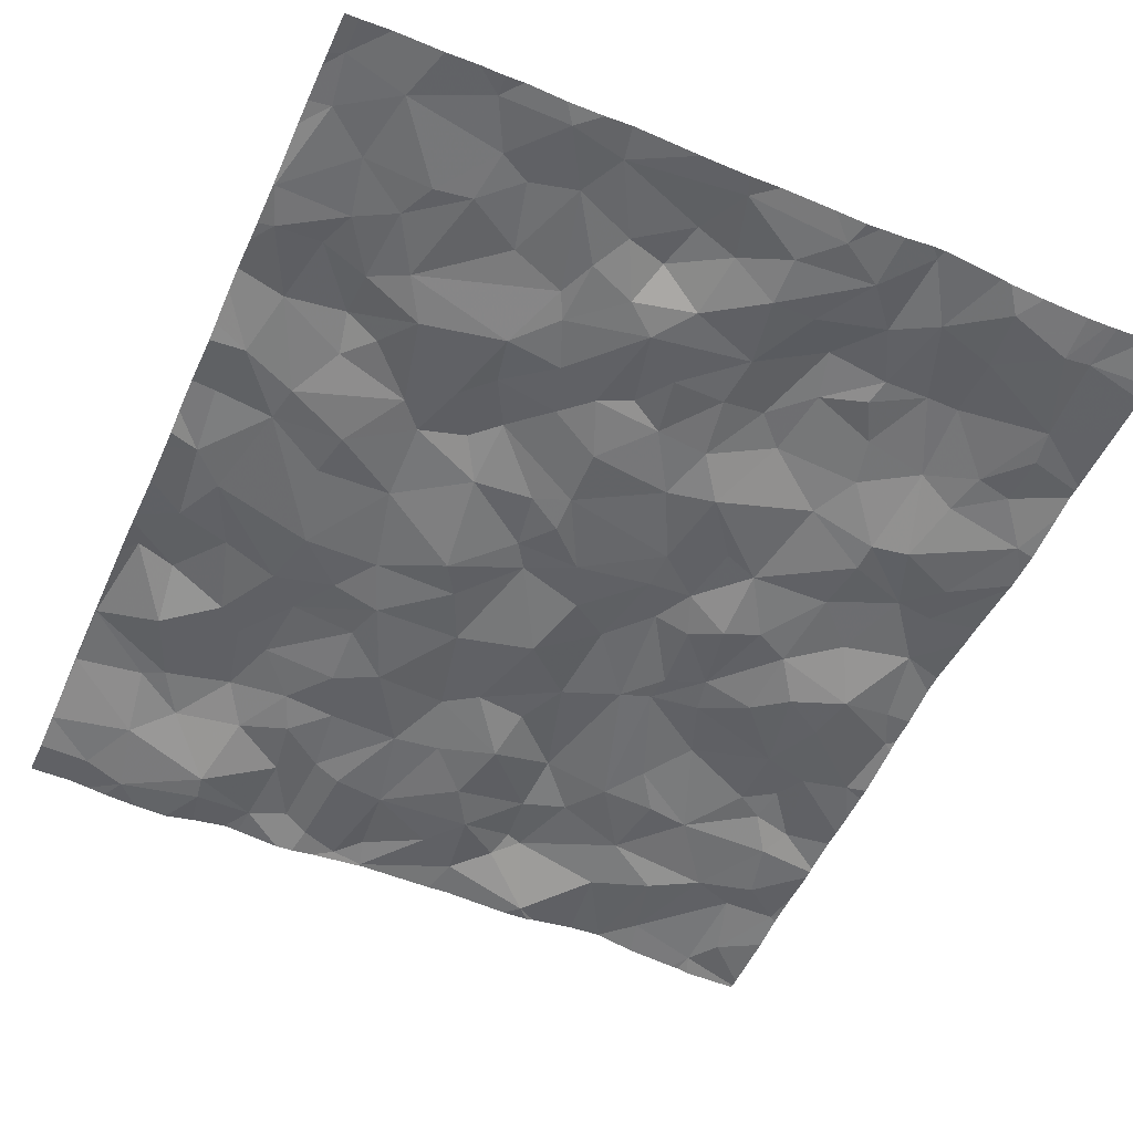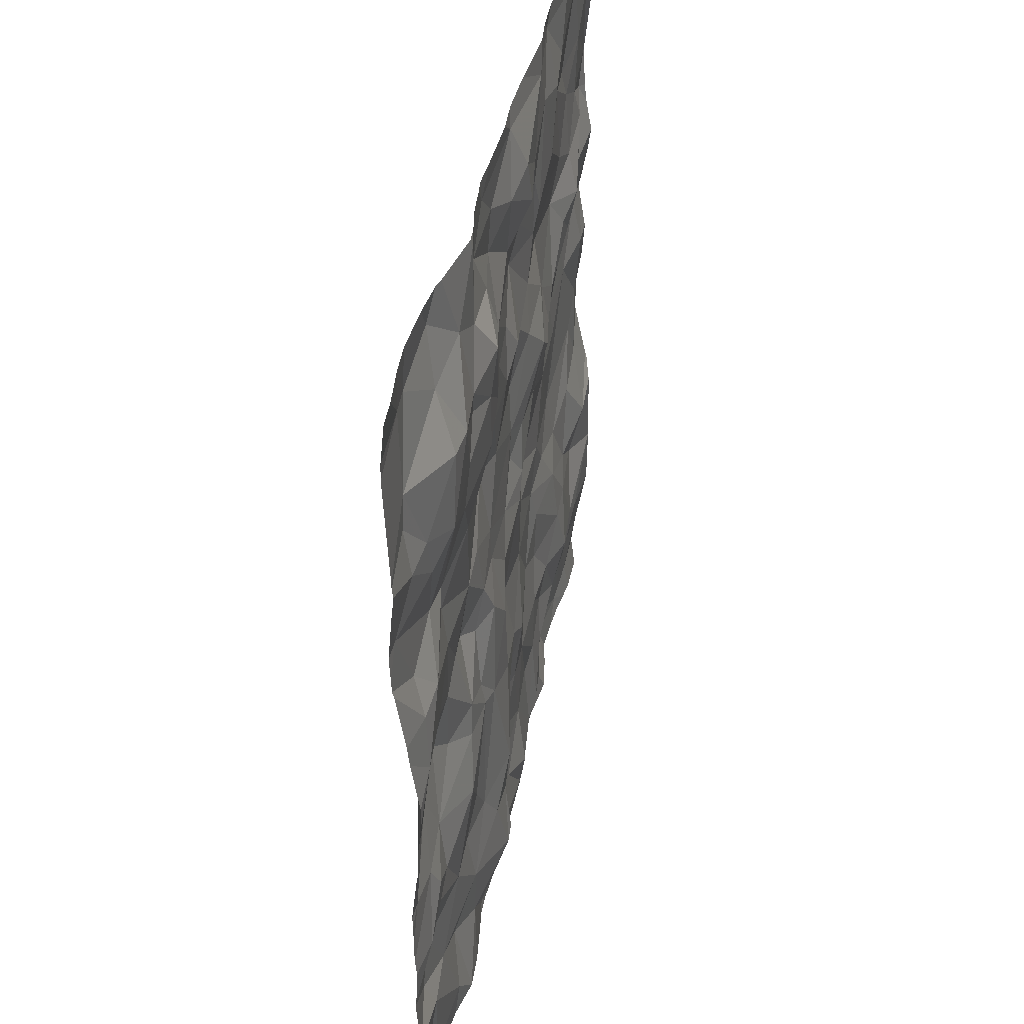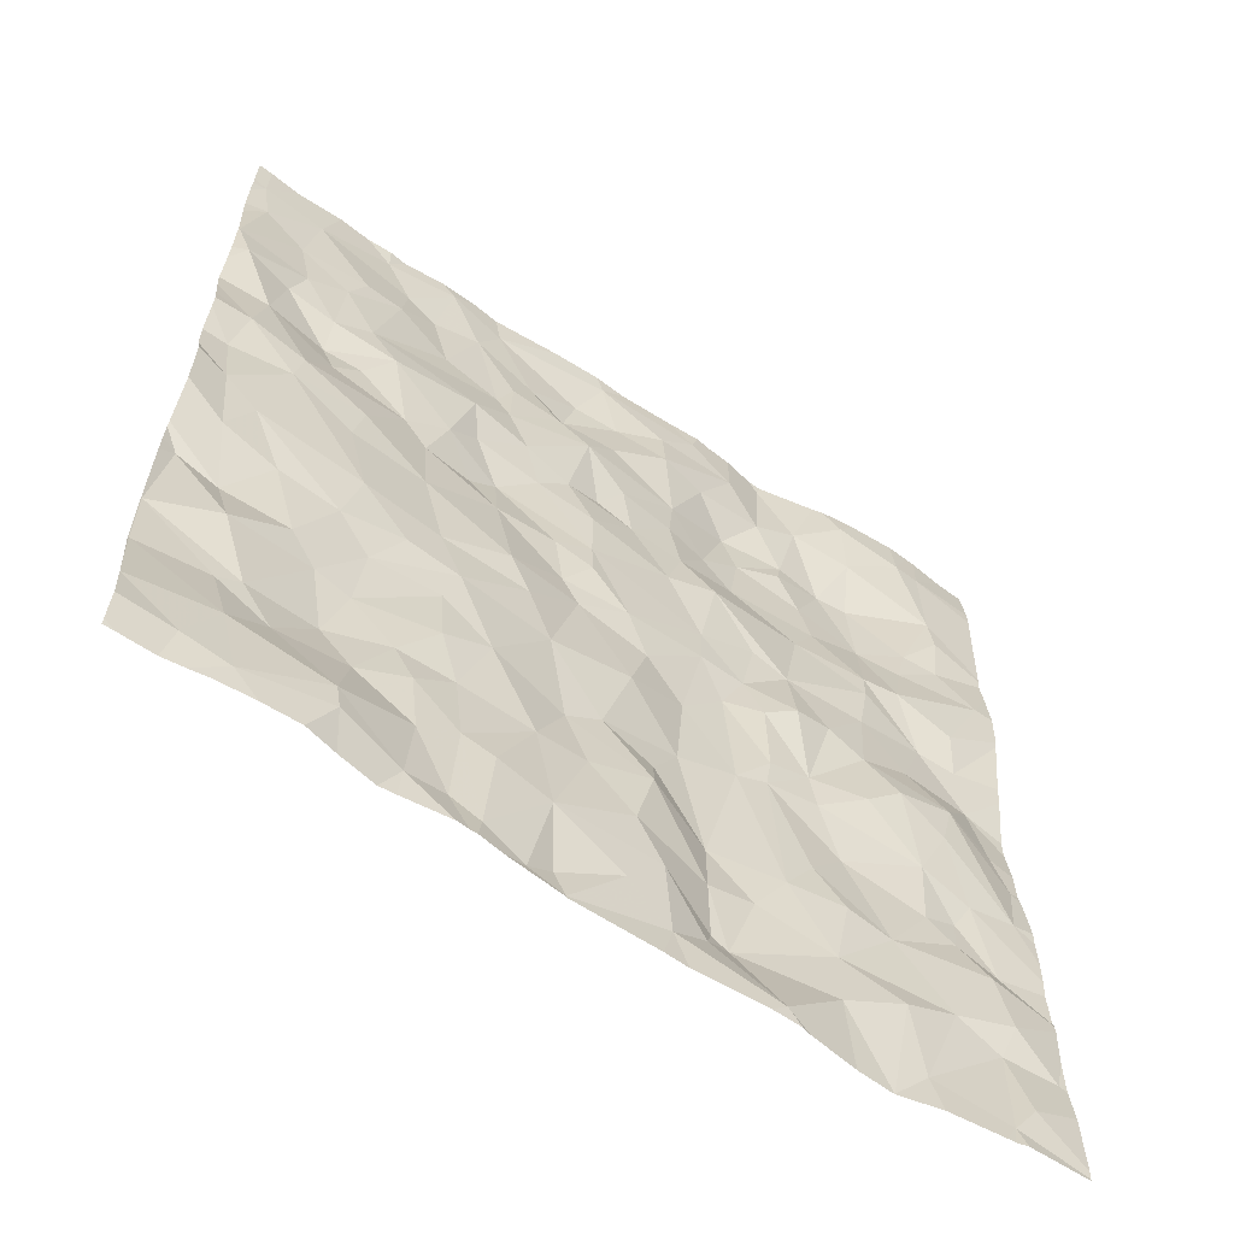
<metadata>
{"format":"obj","ext":"obj","renderer":"f3d","projection":"perspective","resolution":1024,"background":"white","views":[{"elev":-53.8,"azim":156.0,"up":"+Z"},{"elev":43.0,"azim":-77.4,"up":"+Y"},{"elev":-62.5,"azim":146.6,"up":"+Y"}]}
</metadata>
<code>
v -32.14 39.29 -1.62
v -31.8 39.38 -1.662
v -30.67 37.38 -1.704
v -30.61 37.03 -1.658
v -34.8 37.62 -1.646
v -35.36 37.94 -1.676
v -35.14 37.46 -1.648
v -35.14 38.21 -1.633
v -34.92 39.22 -1.711
v -34.53 39.33 -1.689
v -30.55 35.77 -1.587
v -30.46 35.18 -1.594
v -30.83 35.32 -1.667
v -34.84 34.64 -1.617
v -35.17 34.76 -1.656
v -35.1 34.54 -1.599
v -31.34 37.7 -1.635
v -31.12 37.79 -1.594
v -31.5 37.93 -1.695
v -35.06 35.73 -1.618
v -35.19 35.25 -1.587
v -34.97 35.54 -1.583
v -30.92 38.39 -1.663
v -30.84 38.75 -1.658
v -31.15 38.52 -1.669
v -31.35 35.94 -1.68
v -31.44 36.29 -1.711
v -31.72 36.02 -1.683
v -32.22 37.43 -1.567
v -32.45 37.67 -1.615
v -32.78 37.16 -1.654
v -32.12 34.61 -1.648
v -31.85 34.82 -1.66
v -32.08 35.03 -1.645
v -33.58 38.11 -1.546
v -33.38 37.75 -1.614
v -33.32 38.11 -1.601
v -30.47 38.42 -1.697
v -30.55 38.19 -1.708
v -34.57 37.4 -1.642
v -34.52 37.08 -1.621
v -34.04 37.07 -1.618
v -34.88 37.99 -1.601
v -35.15 38.52 -1.673
v -33.51 34.74 -1.527
v -33.65 34.37 -1.476
v -33.55 34.41 -1.481
v -32.71 33.87 -1.605
v -32.5 33.91 -1.614
v -33.01 36.71 -1.638
v -33.14 36.43 -1.611
v -32.73 36.56 -1.609
v -34.21 34.68 -1.561
v -34.54 35.05 -1.59
v -32.24 38.25 -1.641
v -32.54 38.53 -1.657
v -32.73 38.37 -1.68
v -32 39.03 -1.625
v -32.37 38.86 -1.603
v -32.25 38.64 -1.629
v -31.02 34 -1.718
v -31.53 39.06 -1.626
v -31.37 39.36 -1.629
v -32.96 38.99 -1.609
v -32.91 38.61 -1.645
v -32.62 38.77 -1.564
v -31.62 37.4 -1.645
v -31.77 37.24 -1.636
v -31.38 37.04 -1.707
v -34.61 38.58 -1.53
v -34.93 38.25 -1.609
v -34.64 38.1 -1.536
v -35.07 39.23 -1.696
v -31.88 37.58 -1.659
v -32.06 37.73 -1.627
v -33.48 36.76 -1.614
v -33.74 39.17 -1.637
v -33.96 38.91 -1.582
v -33.54 38.83 -1.617
v -34.98 36.46 -1.691
v -35.23 36.86 -1.552
v -35.31 36.42 -1.589
v -33.88 35.93 -1.565
v -33.7 35.86 -1.55
v -33.9 36.1 -1.588
v -34.41 38.58 -1.518
v -34.58 38.97 -1.638
v -32.1 34.11 -1.622
v -32.27 34.02 -1.638
v -35.42 36.2 -1.58
v -33.05 37.79 -1.615
v -32.99 38.13 -1.634
v -35.09 35.1 -1.649
v -34.77 35.43 -1.597
v -34.77 35.82 -1.638
v -34.95 37.23 -1.568
v -34.79 36.81 -1.604
v -34.18 35.98 -1.576
v -34.32 35.62 -1.542
v -33.14 35.16 -1.65
v -33.53 35.1 -1.492
v -33.78 34.82 -1.519
v -34.48 36.6 -1.645
v -34.45 36.17 -1.656
v -34.14 36.19 -1.583
v -34.92 36.17 -1.681
v -35.34 35.8 -1.623
v -30.46 34.77 -1.6
v -33.03 36.04 -1.643
v -33.39 36.25 -1.55
v -33.36 35.72 -1.544
v -31.48 34.26 -1.735
v -31.17 34.63 -1.629
v -31.57 34.69 -1.624
v -30.83 38.17 -1.641
v -30.75 37.77 -1.659
v -31.31 35.39 -1.609
v -31.41 34.96 -1.57
v -31 34.91 -1.615
v -32.51 35.01 -1.638
v -32.61 34.48 -1.641
v -32.3 34.54 -1.665
v -30.87 34.84 -1.608
v -32.77 37.5 -1.665
v -32.63 37.84 -1.631
v -31.26 38.74 -1.68
v -31.49 38.76 -1.658
v -31.52 35.33 -1.605
v -31.95 35.72 -1.665
v -31.96 35.34 -1.675
v -30.59 38.96 -1.664
v -31.72 38.95 -1.611
v -30.92 39.18 -1.667
v -31.55 35.74 -1.635
v -31.16 35.56 -1.647
v -33.26 38.85 -1.673
v -33.25 39.13 -1.658
v -33.05 34.76 -1.641
v -31.87 34.04 -1.654
v -30.83 36.43 -1.69
v -34.3 37.91 -1.566
v -33.76 37.92 -1.542
v -34.23 38.19 -1.551
v -33.85 36.52 -1.628
v -32.02 35.95 -1.69
v -32.7 39.06 -1.573
v -32.84 39.38 -1.643
v -32.23 35.46 -1.678
v -34.57 37.57 -1.638
v -33.95 35.08 -1.563
v -33.64 36.52 -1.562
v -33.2 34.5 -1.629
v -31.78 36.78 -1.67
v -32.57 37.06 -1.629
v -33.99 39.43 -1.578
v -34.22 39.06 -1.598
v -33.35 38.42 -1.595
v -33.27 34.08 -1.589
v -31.17 37.54 -1.639
v -31.12 38.07 -1.65
v -30.93 34.43 -1.687
v -33.49 34.25 -1.534
v -34.27 35.1 -1.599
v -31.5 34.11 -1.734
v -33.01 34.26 -1.621
v -31.9 34.47 -1.642
v -31.76 35.05 -1.633
v -32.55 35.93 -1.65
v -32.41 36.25 -1.672
v -31.33 36.78 -1.698
v -31.34 38.19 -1.667
v -31.82 38.54 -1.617
v -30.96 37.02 -1.705
v -30.64 36.62 -1.688
v -34.11 35.33 -1.573
v -33.56 37.5 -1.663
v -33.82 37.15 -1.619
v -33.49 37 -1.619
v -32 38.03 -1.684
v -33.75 38.61 -1.505
v -34.13 38.59 -1.55
v -34.1 38.43 -1.565
v -34.04 36.64 -1.677
v -34.26 36.71 -1.648
v -34.65 36.35 -1.699
v -34.46 33.86 -1.538
v -34.64 34.07 -1.572
v -35.21 34.17 -1.637
v -35.08 33.97 -1.616
v -32.88 35.52 -1.61
v -30.76 34.08 -1.696
v -32.21 37.03 -1.634
v -32.28 36.45 -1.7
v -32.63 36.72 -1.614
v -30.79 35.69 -1.58
v -35.43 34.55 -1.606
v -33.2 35.45 -1.564
v -33.75 36.77 -1.596
v -35.18 37.2 -1.58
v -35.11 38.72 -1.674
v -33.83 38.33 -1.527
v -33.28 37.42 -1.63
v -30.54 39.28 -1.665
v -32.68 35.38 -1.6
v -31.02 36.04 -1.655
v -31 37.24 -1.715
v -32.79 35.03 -1.625
v -32.16 38.41 -1.619
v -30.69 36.15 -1.675
v -34.15 37.63 -1.588
v -33.47 39.34 -1.656
v -34.94 35.32 -1.597
v -32.35 37.97 -1.646
v -32.84 37.91 -1.596
v -32.78 36.94 -1.661
v -34.54 34.48 -1.626
v -34.2 34.32 -1.573
v -33.84 33.94 -1.616
v -32.66 34.04 -1.581
v -32.06 37.29 -1.581
v -31.89 36.27 -1.679
v -35.47 37.68 -1.671
v -35.47 38.91 -1.665
v -35.47 38.37 -1.64
v -35.47 37.77 -1.674
v -35.47 34.76 -1.611
v -35.47 35.06 -1.613
v -35.47 34.6 -1.609
v -35.47 39.24 -1.672
v -35.47 37.65 -1.662
v -35.47 37.92 -1.681
v -35.47 38.43 -1.647
v -35.47 36.23 -1.574
v -35.47 36.16 -1.586
v -35.47 35.03 -1.622
v -35.47 35.42 -1.616
v -35.47 33.87 -1.63
v -35.47 36.42 -1.57
v -35.47 33.92 -1.634
v -35.47 39.14 -1.675
v -35.47 34.52 -1.609
v -35.47 35.82 -1.621
v -35.47 38.46 -1.647
v -35.47 34.3 -1.631
v -35.47 35.3 -1.607
v -35.47 37.13 -1.594
v -35.47 36.67 -1.544
v -35.47 36.79 -1.544
v -35.47 35.74 -1.617
v -35.47 34.98 -1.624
v -35.47 37.27 -1.606
v -35.47 35.55 -1.619
v -35.47 38.22 -1.655
v -30.46 36.69 -1.715
v -30.46 38.94 -1.651
v -30.46 35.91 -1.624
v -30.46 35.95 -1.635
v -30.46 38.42 -1.695
v -30.46 37.04 -1.659
v -30.46 34.39 -1.664
v -30.46 36.59 -1.714
v -30.46 34.32 -1.675
v -30.46 35.8 -1.613
v -30.46 35.18 -1.596
v -30.46 39.3 -1.673
v -30.46 34.78 -1.601
v -30.46 38.16 -1.683
v -30.46 38.4 -1.695
v -30.46 37.68 -1.651
v -30.46 34.09 -1.703
v -30.46 34.77 -1.601
v -30.46 36.01 -1.647
v -30.46 37.47 -1.687
v -30.46 37.82 -1.633
v -30.46 36.83 -1.675
v -30.46 36.32 -1.711
v -30.46 34.32 -1.676
v -30.46 38.79 -1.657
v -30.46 35.18 -1.595
v -30.46 37.28 -1.696
v -30.46 37.37 -1.708
v -30.46 35.69 -1.604
v -30.46 39.24 -1.669
v -30.46 38.04 -1.67
v -30.46 38.43 -1.695
v -30.46 39.16 -1.655
v -30.46 33.89 -1.679
v -30.46 34.77 -1.602
v -32.24 33.85 -1.667
v -30.95 33.85 -1.699
v -31.55 33.85 -1.675
v -35.06 33.85 -1.618
v -34.46 33.85 -1.538
v -31.85 33.85 -1.643
v -32.73 33.85 -1.605
v -30.46 33.85 -1.673
v -32.71 33.85 -1.606
v -31.16 33.85 -1.712
v -35.44 33.85 -1.633
v -30.52 33.85 -1.674
v -34.7 33.85 -1.589
v -34.46 33.85 -1.538
v -32.2 33.85 -1.666
v -30.72 33.85 -1.67
v -32.48 33.85 -1.633
v -35.01 33.85 -1.616
v -32.13 33.85 -1.672
v -33.75 33.85 -1.613
v -33.21 33.85 -1.602
v -32.7 33.85 -1.61
v -31.76 33.85 -1.636
v -34.46 33.85 -1.538
v -30.84 33.85 -1.684
v -34.25 33.85 -1.552
v -35.47 33.85 -1.633
v -32.38 33.85 -1.643
v -33.34 33.85 -1.595
v -33.97 33.85 -1.595
v -35.12 33.85 -1.633
v -31.37 33.85 -1.717
v -33.93 33.85 -1.607
v -31.72 39.49 -1.655
v -31.21 39.49 -1.647
v -35.47 39.49 -1.647
v -33.93 39.49 -1.589
v -31.02 39.49 -1.665
v -32.1 39.49 -1.625
v -33.32 39.49 -1.643
v -30.89 39.49 -1.665
v -34.9 39.49 -1.697
v -34.63 39.49 -1.685
v -34.36 39.49 -1.649
v -30.73 39.49 -1.664
v -34.42 39.49 -1.664
v -30.54 39.49 -1.685
v -34.01 39.49 -1.585
v -35.04 39.49 -1.689
v -32.79 39.49 -1.653
v -31.36 39.49 -1.651
v -32.99 39.49 -1.638
v -33.6 39.49 -1.638
v -31.47 39.49 -1.636
v -33.75 39.49 -1.624
v -32.5 39.49 -1.647
v -35.31 39.49 -1.656
v -30.49 39.49 -1.689
v -31.94 39.49 -1.645
v -33.51 39.49 -1.651
v -35.1 39.49 -1.683
v -34.2 39.49 -1.62
v -30.46 39.49 -1.691
g obj_0
f 108 288 271
f 108 266 12
f 123 161 108
f 123 108 12
f 288 108 260
f 266 108 271
f 260 108 161
f 266 279 12
f 11 12 264
f 13 12 11
f 123 12 119
f 12 13 119
f 264 12 279
f 113 161 123
f 123 119 113
f 161 191 277
f 191 161 61
f 112 61 161
f 161 113 112
f 277 262 161
f 260 161 262
f 11 256 195
f 13 11 195
f 263 11 282
f 264 282 11
f 256 11 263
f 119 13 117
f 13 195 135
f 13 135 117
f 118 113 119
f 117 118 119
f 112 113 114
f 118 114 113
f 191 61 313
f 287 270 191
f 277 191 270
f 300 287 191
f 300 191 304
f 313 304 191
f 112 164 61
f 313 61 290
f 290 61 298
f 298 61 164
f 256 257 195
f 209 205 195
f 135 195 205
f 272 209 195
f 272 195 257
f 117 128 118
f 117 135 134
f 117 134 128
f 135 205 26
f 134 135 26
f 298 164 320
f 174 209 276
f 140 205 209
f 209 174 140
f 276 209 272
f 26 205 140
f 26 140 27
f 174 261 254
f 173 140 174
f 174 254 275
f 173 174 4
f 276 261 174
f 259 4 174
f 259 174 275
f 140 173 27
f 27 173 170
f 173 4 3
f 69 170 173
f 206 173 3
f 69 173 206
f 280 4 259
f 281 3 4
f 281 4 280
f 206 3 116
f 3 269 116
f 273 3 281
f 269 3 273
f 67 69 206
f 206 116 159
f 159 67 206
f 39 116 274
f 18 159 116
f 39 115 116
f 116 115 18
f 269 274 116
f 17 67 159
f 17 19 67
f 18 17 159
f 39 284 267
f 38 39 267
f 115 39 23
f 38 23 39
f 274 284 39
f 115 160 18
f 17 18 19
f 18 160 19
f 160 115 23
f 171 19 160
f 38 285 131
f 38 24 23
f 24 38 131
f 258 38 268
f 267 268 38
f 285 38 258
f 25 160 23
f 23 24 25
f 171 160 25
f 127 171 25
f 171 127 172
f 285 278 131
f 203 131 255
f 131 133 24
f 131 203 133
f 255 131 278
f 24 126 25
f 126 24 133
f 126 127 25
f 127 126 62
f 132 172 127
f 127 62 132
f 203 283 265
f 203 333 133
f 203 265 346
f 203 335 333
f 255 286 203
f 283 203 286
f 346 335 203
f 133 62 126
f 133 63 62
f 133 326 63
f 333 329 133
f 326 133 329
f 2 62 63
f 62 2 132
f 265 351 346
f 63 323 339
f 2 63 342
f 63 339 342
f 326 323 63
f 342 322 2
f 189 237 299
f 16 188 189
f 187 189 306
f 187 16 189
f 237 189 188
f 299 319 189
f 292 189 319
f 306 189 292
f 237 315 299
f 188 16 196
f 15 196 16
f 14 16 187
f 14 15 16
f 239 188 244
f 237 188 239
f 244 188 196
f 216 187 186
f 187 216 14
f 306 301 187
f 302 186 187
f 302 187 301
f 196 15 250
f 241 196 228
f 244 196 241
f 228 196 226
f 250 226 196
f 15 93 235
f 14 93 15
f 235 250 15
f 53 14 216
f 14 54 93
f 14 53 54
f 217 216 186
f 216 217 53
f 186 302 312
f 186 312 293
f 186 293 217
f 21 227 93
f 212 21 93
f 93 54 212
f 227 235 93
f 217 46 53
f 54 53 163
f 46 102 53
f 163 53 150
f 102 150 53
f 54 94 212
f 54 163 175
f 94 54 99
f 175 99 54
f 217 314 218
f 46 217 218
f 293 314 217
f 21 20 236
f 20 21 22
f 212 22 21
f 227 21 245
f 236 245 21
f 212 94 22
f 162 46 218
f 162 47 46
f 45 102 46
f 45 46 47
f 150 175 163
f 101 150 102
f 45 101 102
f 150 83 175
f 101 84 150
f 83 150 84
f 22 94 95
f 95 94 99
f 99 175 83
f 98 95 99
f 98 99 83
f 314 318 218
f 218 321 308
f 218 308 158
f 218 158 162
f 321 218 318
f 20 107 252
f 106 107 20
f 20 22 95
f 106 20 95
f 252 236 20
f 158 152 162
f 162 152 47
f 152 45 47
f 45 100 101
f 152 138 45
f 100 45 138
f 84 101 111
f 101 100 197
f 111 101 197
f 83 84 85
f 105 98 83
f 83 85 105
f 110 84 111
f 84 151 85
f 84 110 151
f 185 106 95
f 104 185 95
f 104 95 98
f 98 105 104
f 308 317 158
f 158 317 309
f 158 165 152
f 165 158 48
f 295 48 158
f 295 158 309
f 107 242 249
f 90 234 107
f 80 90 107
f 106 80 107
f 252 107 249
f 234 242 107
f 80 106 185
f 152 165 121
f 121 138 152
f 100 190 197
f 100 138 207
f 204 190 100
f 207 204 100
f 121 207 138
f 109 110 111
f 190 111 197
f 190 109 111
f 85 151 144
f 144 105 85
f 103 104 105
f 184 103 105
f 183 184 105
f 144 183 105
f 51 110 109
f 110 76 151
f 76 110 51
f 151 198 144
f 151 76 198
f 103 80 185
f 103 185 104
f 48 219 165
f 219 121 165
f 48 297 310
f 48 49 219
f 48 310 49
f 297 48 295
f 90 82 238
f 82 90 80
f 234 90 233
f 238 233 90
f 80 81 82
f 97 81 80
f 97 80 103
f 121 219 49
f 121 120 207
f 49 89 121
f 120 121 122
f 89 122 121
f 204 168 190
f 190 168 109
f 120 204 207
f 168 204 148
f 148 204 120
f 51 109 52
f 109 168 52
f 183 144 198
f 97 103 41
f 41 103 184
f 42 41 184
f 42 184 183
f 183 198 42
f 50 51 52
f 50 76 51
f 198 76 178
f 50 178 76
f 198 177 42
f 178 177 198
f 49 305 316
f 49 316 89
f 310 305 49
f 238 82 81
f 81 246 248
f 96 81 97
f 81 199 251
f 81 96 199
f 238 81 247
f 247 81 248
f 251 246 81
f 41 96 97
f 32 120 122
f 148 120 34
f 32 34 120
f 88 89 289
f 122 89 32
f 89 88 32
f 316 289 89
f 148 145 168
f 52 168 169
f 169 168 145
f 145 148 129
f 130 148 34
f 129 148 130
f 50 52 194
f 193 194 52
f 52 169 193
f 96 41 40
f 40 41 42
f 40 42 210
f 210 42 176
f 177 176 42
f 215 50 194
f 31 178 50
f 215 31 50
f 176 177 178
f 178 202 176
f 31 202 178
f 96 7 199
f 5 7 96
f 40 149 96
f 149 5 96
f 7 222 199
f 251 199 230
f 222 230 199
f 88 166 32
f 32 33 34
f 33 32 166
f 34 167 130
f 34 33 167
f 166 88 139
f 289 303 88
f 307 139 88
f 307 88 303
f 221 169 145
f 134 145 129
f 221 145 28
f 28 145 134
f 221 193 169
f 128 129 130
f 129 128 134
f 130 167 128
f 215 194 154
f 193 192 194
f 194 192 154
f 192 193 153
f 221 153 193
f 40 210 149
f 141 149 210
f 210 176 142
f 210 142 141
f 36 142 176
f 36 176 202
f 31 215 154
f 202 31 124
f 124 31 30
f 154 29 31
f 29 30 31
f 202 91 36
f 91 202 124
f 5 6 7
f 222 7 6
f 149 72 5
f 6 5 43
f 72 43 5
f 149 141 72
f 166 139 112
f 166 112 114
f 166 114 33
f 167 33 114
f 118 128 167
f 114 118 167
f 139 294 311
f 139 307 294
f 164 112 139
f 291 164 139
f 291 139 311
f 28 27 221
f 153 221 27
f 26 28 134
f 26 27 28
f 192 29 154
f 192 153 68
f 192 220 29
f 220 192 68
f 153 69 68
f 170 153 27
f 170 69 153
f 72 141 143
f 141 142 143
f 142 36 35
f 142 201 143
f 201 142 35
f 35 36 37
f 37 36 91
f 124 125 91
f 124 30 125
f 213 125 30
f 30 29 75
f 30 75 213
f 29 220 74
f 29 74 75
f 37 91 92
f 91 214 92
f 91 125 214
f 6 253 231
f 6 43 8
f 222 6 225
f 225 6 231
f 253 6 8
f 71 43 72
f 70 71 72
f 86 72 143
f 86 70 72
f 43 71 8
f 320 164 291
f 67 68 69
f 220 68 74
f 68 67 74
f 143 182 86
f 182 143 201
f 35 37 157
f 201 35 180
f 180 35 157
f 201 181 182
f 201 180 181
f 157 37 92
f 57 214 125
f 213 57 125
f 55 57 213
f 75 179 213
f 213 179 55
f 75 74 179
f 19 74 67
f 74 19 179
f 92 57 157
f 92 214 57
f 44 232 8
f 8 71 44
f 253 8 224
f 232 224 8
f 44 71 200
f 71 70 200
f 87 200 70
f 86 87 70
f 86 182 181
f 156 87 86
f 181 156 86
f 157 79 180
f 79 157 136
f 57 65 157
f 65 136 157
f 180 78 181
f 180 79 78
f 156 181 78
f 56 65 57
f 55 56 57
f 56 55 60
f 60 55 208
f 55 179 208
f 171 179 19
f 208 179 171
f 200 243 44
f 243 232 44
f 200 73 240
f 9 73 200
f 87 9 200
f 243 200 223
f 240 223 200
f 87 10 9
f 156 10 87
f 156 332 10
f 156 78 155
f 332 156 155
f 136 77 79
f 77 78 79
f 136 137 77
f 136 65 64
f 136 64 137
f 56 66 65
f 64 65 66
f 78 77 155
f 56 59 66
f 59 56 60
f 58 59 60
f 60 208 58
f 172 58 208
f 172 208 171
f 73 9 337
f 240 73 229
f 229 73 345
f 337 349 73
f 345 73 349
f 9 330 337
f 330 9 10
f 10 334 331
f 330 10 331
f 332 334 10
f 77 343 155
f 332 155 350
f 350 155 336
f 343 325 155
f 336 155 325
f 77 137 211
f 343 77 211
f 147 137 64
f 147 211 137
f 64 66 146
f 64 146 147
f 59 146 66
f 59 1 146
f 1 59 58
f 58 2 1
f 172 132 58
f 58 132 2
f 345 324 229
f 147 340 211
f 343 211 341
f 341 211 348
f 348 211 328
f 340 328 211
f 147 146 1
f 340 147 338
f 338 147 1
f 1 327 344
f 1 2 347
f 338 1 344
f 347 327 1
f 2 322 347
f 296 287 300

</code>
